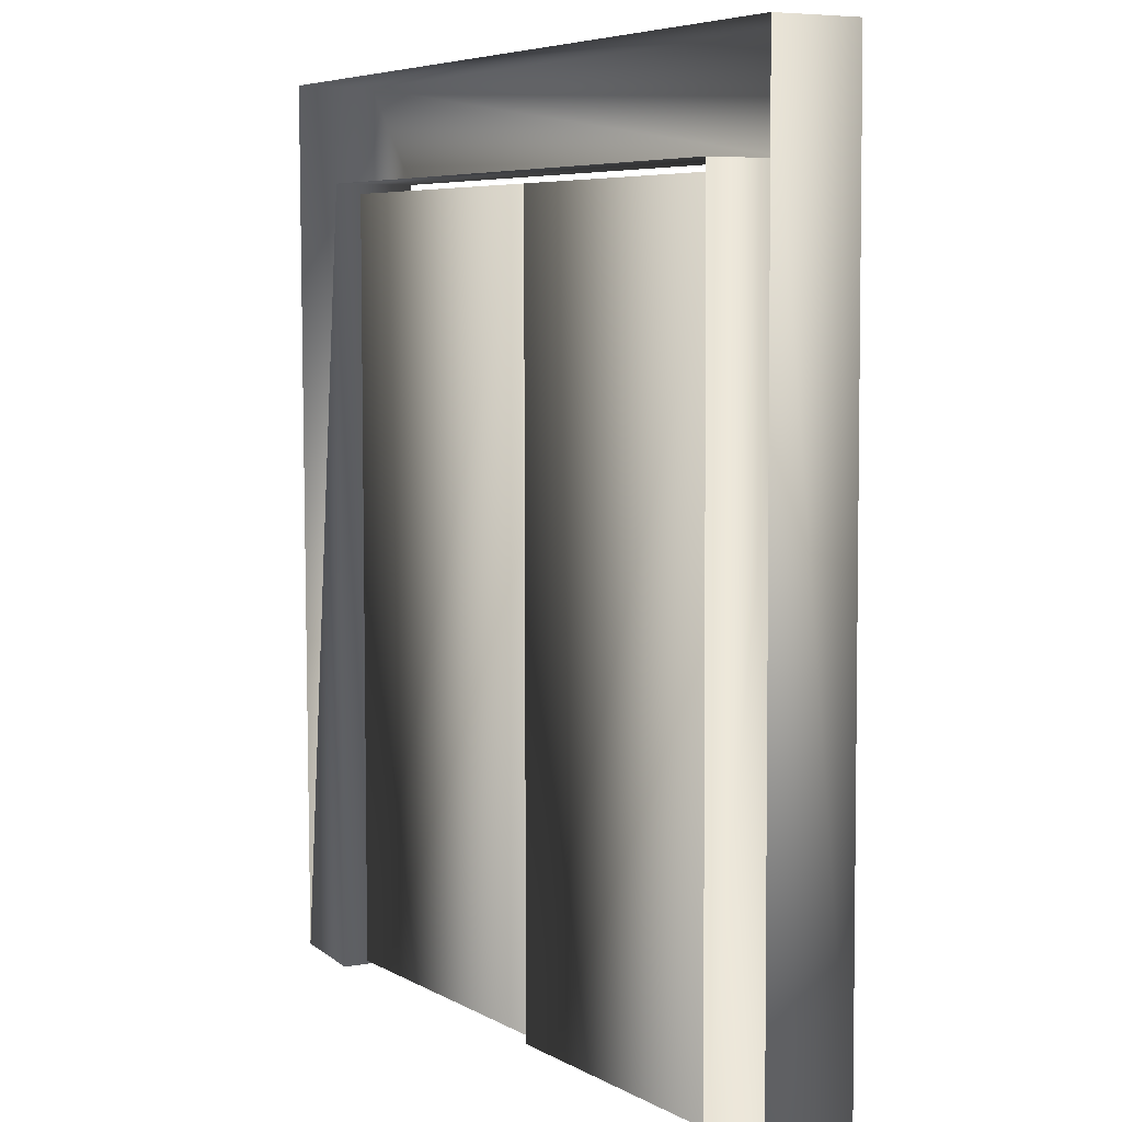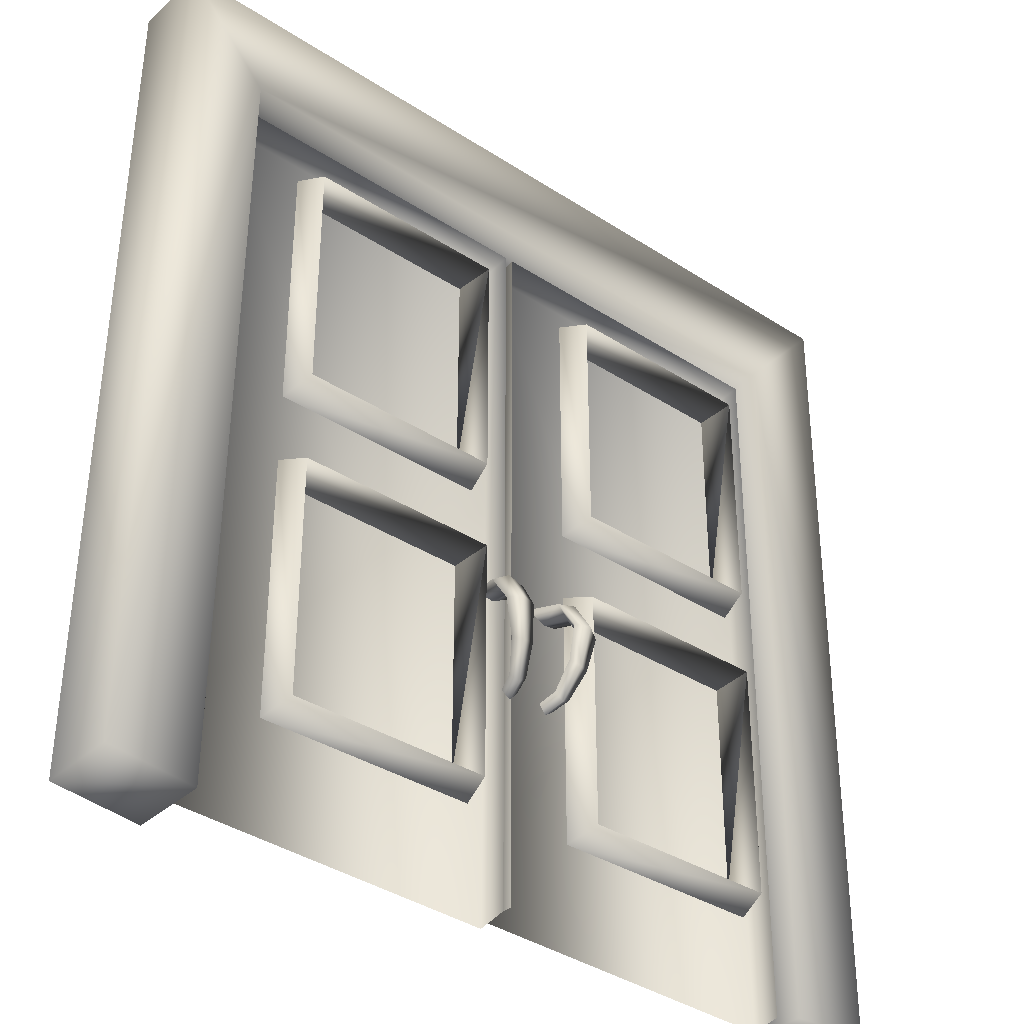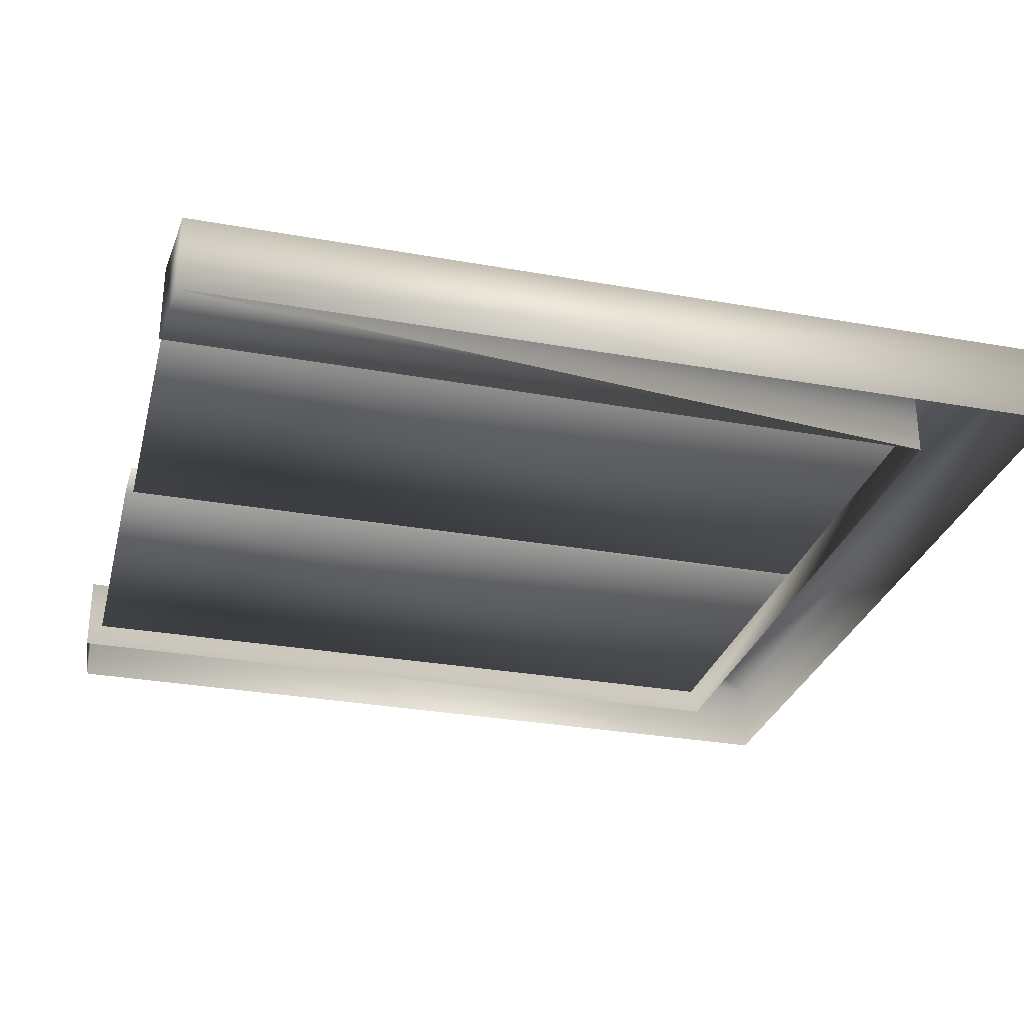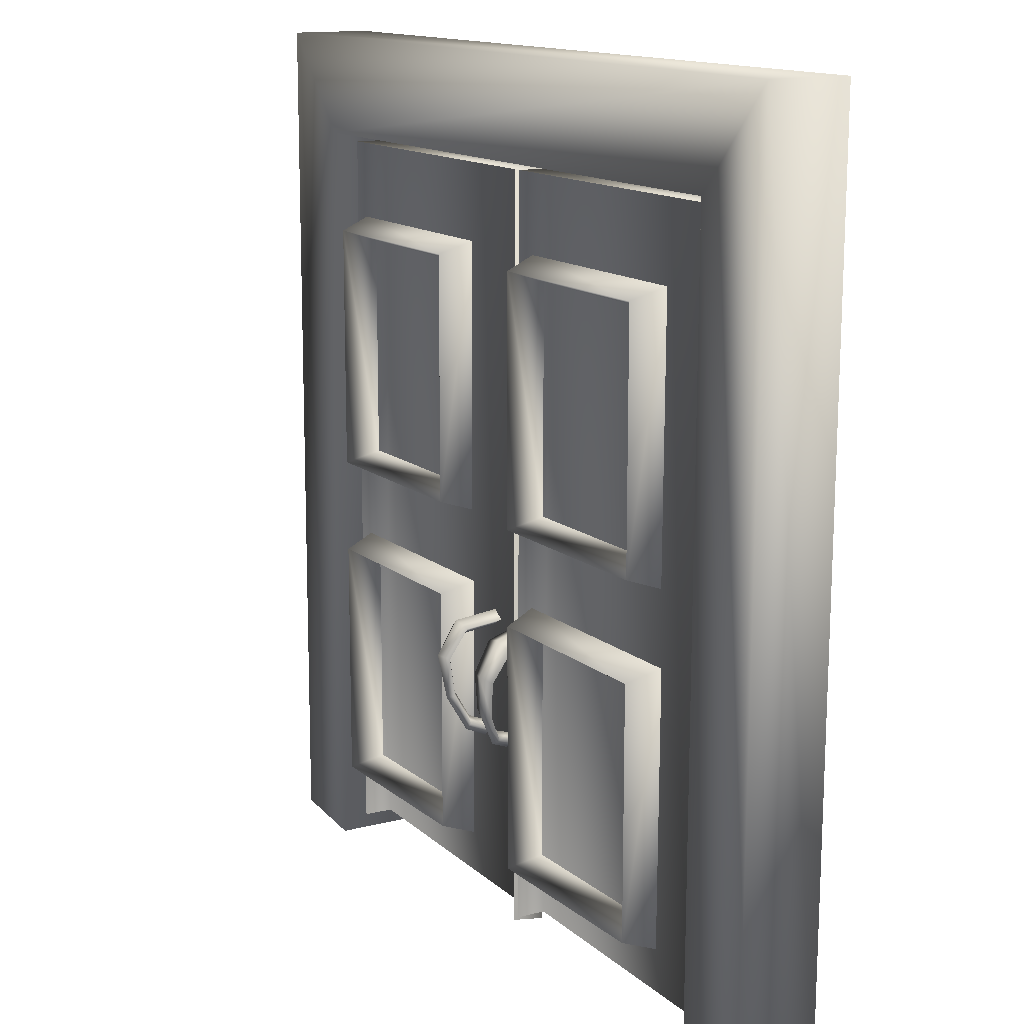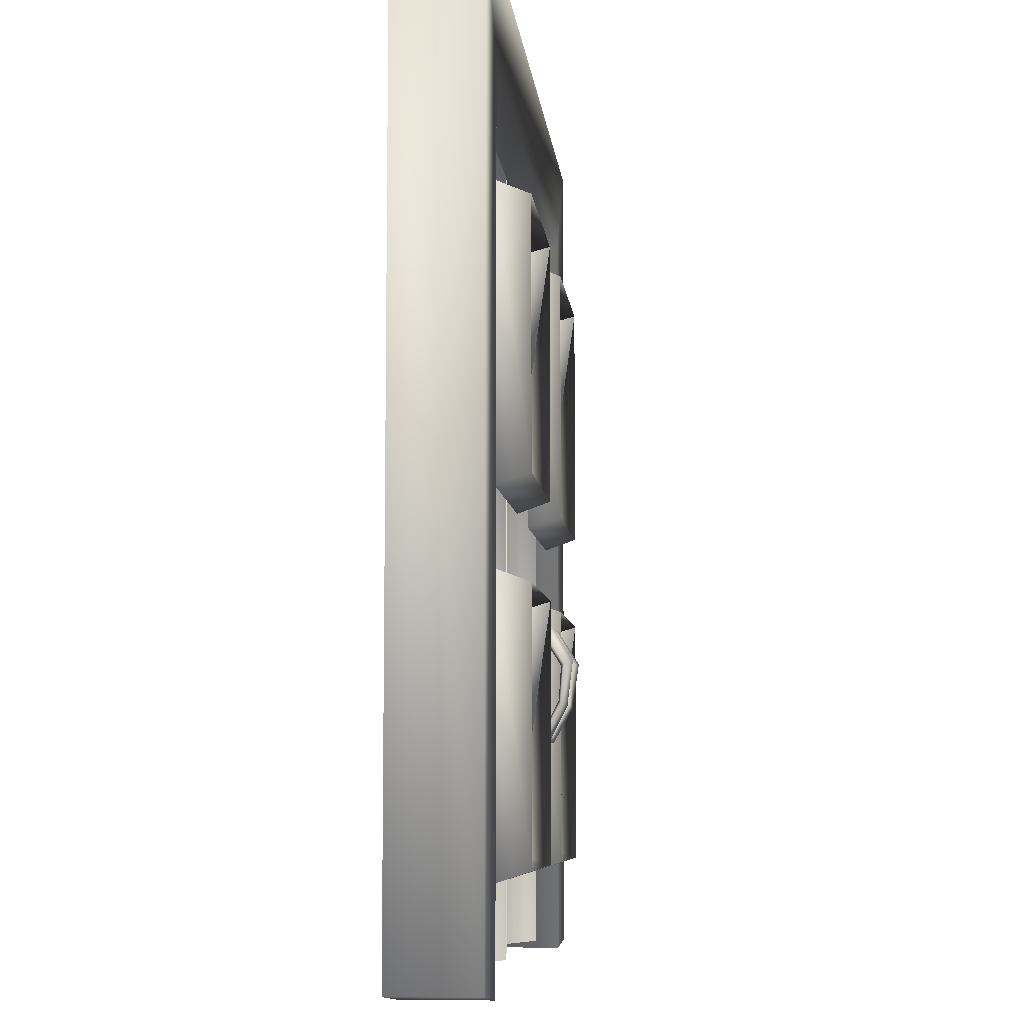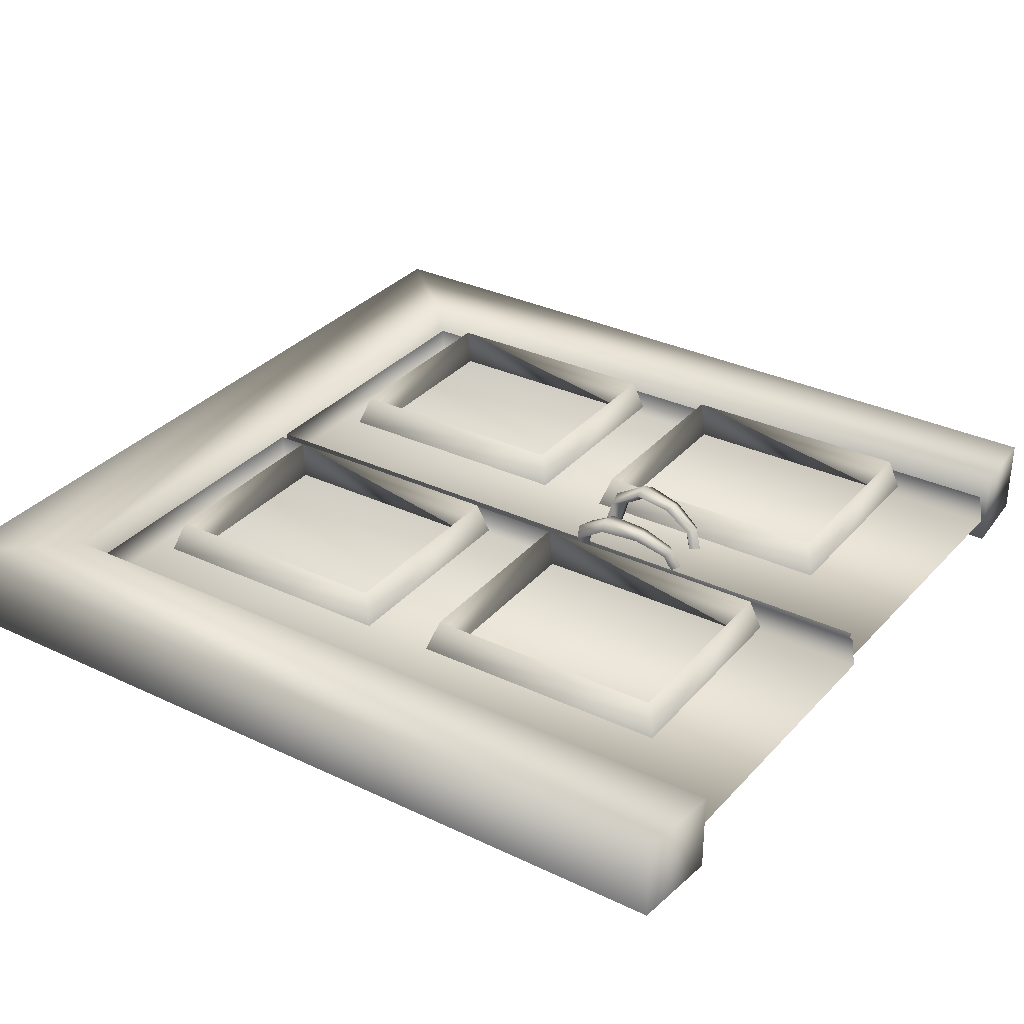
<metadata>
{"format":"obj","ext":"obj","renderer":"f3d","projection":"perspective","resolution":1024,"background":"white","views":[{"elev":6.0,"azim":-118.9,"up":"+Y"},{"elev":-36.0,"azim":-40.4,"up":"+Y"},{"elev":-29.5,"azim":74.7,"up":"+Z"},{"elev":13.8,"azim":59.8,"up":"+Y"},{"elev":-6.8,"azim":-84.6,"up":"+Y"},{"elev":32.0,"azim":-56.5,"up":"+Z"}]}
</metadata>
<code>
v 0.05617 -0.1868 0.07694
v 0.04119 -0.1818 0.08543
v 0.02217 -0.1827 0.08048
v 0.0372 -0.1878 0.07219
v 0.05811 -0.1542 0.0561
v 0.04021 -0.144 0.06222
v 0.01842 -0.1493 0.06023
v 0.03638 -0.1594 0.05438
v 0.05035 -0.1464 0.01792
v 0.03031 -0.135 0.01711
v 0.009479 -0.1414 0.02217
v 0.02949 -0.1527 0.02284
v 0.02863 -0.2693 0.03619
v 0.01812 -0.277 0.03758
v 0.009488 -0.267 0.0384
v 0.02002 -0.2593 0.03706
v 0.03472 -0.2618 0.05608
v 0.0239 -0.2682 0.05924
v 0.01413 -0.2592 0.05841
v 0.02489 -0.2528 0.05503
v 0.04582 -0.2292 0.07276
v 0.03331 -0.2306 0.07882
v 0.01937 -0.226 0.07559
v 0.03184 -0.2245 0.06938
v -0.06798 -0.1868 0.07694
v -0.05301 -0.1818 0.08543
v -0.03398 -0.1827 0.08048
v -0.04901 -0.1878 0.07219
v -0.06993 -0.1542 0.0561
v -0.05203 -0.144 0.06222
v -0.03023 -0.1493 0.06023
v -0.04819 -0.1594 0.05438
v -0.06217 -0.1464 0.01792
v -0.04213 -0.135 0.01711
v -0.02129 -0.1414 0.02217
v -0.0413 -0.1527 0.02284
v -0.04044 -0.2693 0.03619
v -0.02994 -0.277 0.03758
v -0.0213 -0.267 0.0384
v -0.03183 -0.2593 0.03706
v -0.04653 -0.2618 0.05608
v -0.03571 -0.2682 0.05924
v -0.02595 -0.2592 0.05841
v -0.0367 -0.2528 0.05503
v -0.05763 -0.2292 0.07276
v -0.04512 -0.2306 0.07882
v -0.03118 -0.226 0.07559
v -0.04366 -0.2245 0.06938
v 0.4702 -0.5057 -0.05464
v 0.479 0.4842 -0.05464
v -0.4913 0.4842 -0.05464
v -0.4957 -0.5057 -0.05464
v 0.3733 -0.5113 -0.05464
v 0.3778 0.3711 -0.05464
v -0.3921 0.3711 -0.05464
v -0.3966 -0.5158 -0.05464
v 0.4702 -0.5057 0.03669
v 0.479 0.4842 0.03669
v -0.4913 0.4842 0.03669
v -0.4957 -0.5057 0.03669
v 0.3733 -0.5113 0.03669
v 0.3778 0.3711 0.03669
v -0.3921 0.3711 0.03669
v -0.3966 -0.5158 0.03669
v 0.3711 -0.5071 -0.02747
v 0.3733 0.3601 -0.02747
v -0.0008634 0.3601 -0.02747
v -0.009742 -0.4981 -0.02747
v 0.3689 -0.5026 0.009519
v 0.371 0.3601 0.009519
v -0.003092 0.3601 0.009519
v -0.005281 -0.4958 0.009519
v -0.01258 -0.5071 -0.02747
v -0.01039 0.3601 -0.02747
v -0.3845 0.3601 -0.02747
v -0.3934 -0.4981 -0.02747
v -0.01481 -0.5026 0.009519
v -0.01262 0.3601 0.009519
v -0.3868 0.3601 0.009519
v -0.3889 -0.4958 0.009519
v 0.3097 0.2771 0.02739
v 0.3071 -0.02613 0.02739
v 0.05488 -0.02613 0.02739
v 0.05488 0.2771 0.02739
v 0.2863 0.2511 0.02739
v 0.07828 0.2511 0.02739
v 0.2863 -0.001097 0.02739
v 0.07828 -0.001097 0.02739
v 0.2993 0.2641 0.06392
v 0.2993 -0.0141 0.06392
v 0.06528 -0.0141 0.06392
v 0.06528 0.2641 0.06392
v -0.07394 0.2771 0.02739
v -0.07654 -0.02613 0.02739
v -0.3288 -0.02613 0.02739
v -0.3288 0.2771 0.02739
v -0.09735 0.2511 0.02739
v -0.3054 0.2511 0.02739
v -0.09735 -0.001097 0.02739
v -0.3054 -0.001097 0.02739
v -0.08434 0.2641 0.06392
v -0.08434 -0.0141 0.06392
v -0.3184 -0.0141 0.06392
v -0.3184 0.2641 0.06392
v -0.07394 -0.1084 0.02739
v -0.07654 -0.4117 0.02739
v -0.3288 -0.4117 0.02739
v -0.3288 -0.1084 0.02739
v -0.09735 -0.1344 0.02739
v -0.3054 -0.1344 0.02739
v -0.09735 -0.3867 0.02739
v -0.3054 -0.3867 0.02739
v -0.08434 -0.1214 0.06392
v -0.08434 -0.3997 0.06392
v -0.3184 -0.3997 0.06392
v -0.3184 -0.1214 0.06392
v 0.3097 -0.1084 0.02739
v 0.3071 -0.4117 0.02739
v 0.05488 -0.4117 0.02739
v 0.05488 -0.1084 0.02739
v 0.2863 -0.1344 0.02739
v 0.07828 -0.1344 0.02739
v 0.2863 -0.3867 0.02739
v 0.07828 -0.3867 0.02739
v 0.2993 -0.1214 0.06392
v 0.2993 -0.3997 0.06392
v 0.06528 -0.3997 0.06392
v 0.06528 -0.1214 0.06392
f 1 6 2
f 1 5 6
f 2 7 3
f 2 6 7
f 3 8 4
f 3 7 8
f 4 5 1
f 4 8 5
f 5 10 6
f 5 9 10
f 6 11 7
f 6 10 11
f 7 12 8
f 7 11 12
f 8 9 5
f 8 12 9
f 13 18 14
f 13 17 18
f 14 19 15
f 14 18 19
f 15 20 16
f 15 19 20
f 16 17 13
f 16 20 17
f 17 22 18
f 17 21 22
f 18 23 19
f 18 22 23
f 19 24 20
f 19 23 24
f 20 21 17
f 20 24 21
f 21 2 22
f 21 1 2
f 22 3 23
f 22 2 3
f 23 4 24
f 23 3 4
f 24 1 21
f 24 4 1
f 26 30 25
f 30 29 25
f 27 31 26
f 31 30 26
f 28 32 27
f 32 31 27
f 25 29 28
f 29 32 28
f 30 34 29
f 34 33 29
f 31 35 30
f 35 34 30
f 32 36 31
f 36 35 31
f 29 33 32
f 33 36 32
f 38 42 37
f 42 41 37
f 39 43 38
f 43 42 38
f 40 44 39
f 44 43 39
f 37 41 40
f 41 44 40
f 42 46 41
f 46 45 41
f 43 47 42
f 47 46 42
f 44 48 43
f 48 47 43
f 41 45 44
f 45 48 44
f 46 26 45
f 26 25 45
f 47 27 46
f 27 26 46
f 48 28 47
f 28 27 47
f 45 25 48
f 25 28 48
f 59 63 58
f 58 63 62
f 49 53 54
f 61 57 62
f 60 64 63
f 63 59 60
f 58 62 57
f 50 51 59
f 59 58 50
f 55 54 62
f 62 63 55
f 53 49 57
f 57 61 53
f 54 53 61
f 61 62 54
f 56 55 63
f 63 64 56
f 52 56 64
f 64 60 52
f 51 52 60
f 60 59 51
f 49 50 58
f 58 57 49
f 67 66 70
f 70 71 67
f 66 65 69
f 69 70 66
f 68 67 71
f 71 72 68
f 67 68 65
f 66 67 65
f 75 74 78
f 78 79 75
f 74 73 77
f 77 78 74
f 76 75 79
f 79 80 76
f 75 76 73
f 74 75 73
f 89 86 85
f 92 86 89
f 81 84 89
f 84 92 89
f 89 87 85
f 90 89 87
f 81 89 90
f 90 82 81
f 90 83 82
f 91 83 90
f 87 91 90
f 88 91 87
f 86 92 88
f 92 91 88
f 92 84 91
f 84 83 91
f 101 98 97
f 104 98 101
f 93 96 101
f 96 104 101
f 101 99 97
f 102 101 99
f 93 101 102
f 102 94 93
f 102 95 94
f 103 95 102
f 99 103 102
f 100 103 99
f 98 104 100
f 104 103 100
f 104 96 103
f 96 95 103
f 113 110 109
f 116 110 113
f 105 108 113
f 108 116 113
f 113 111 109
f 114 113 111
f 105 113 114
f 114 106 105
f 114 107 106
f 115 107 114
f 111 115 114
f 112 115 111
f 110 116 112
f 116 115 112
f 116 108 115
f 108 107 115
f 125 122 121
f 128 122 125
f 117 120 125
f 120 128 125
f 125 123 121
f 126 125 123
f 117 125 126
f 126 118 117
f 126 119 118
f 127 119 126
f 123 127 126
f 124 127 123
f 122 128 124
f 128 127 124
f 128 120 127
f 120 119 127

</code>
